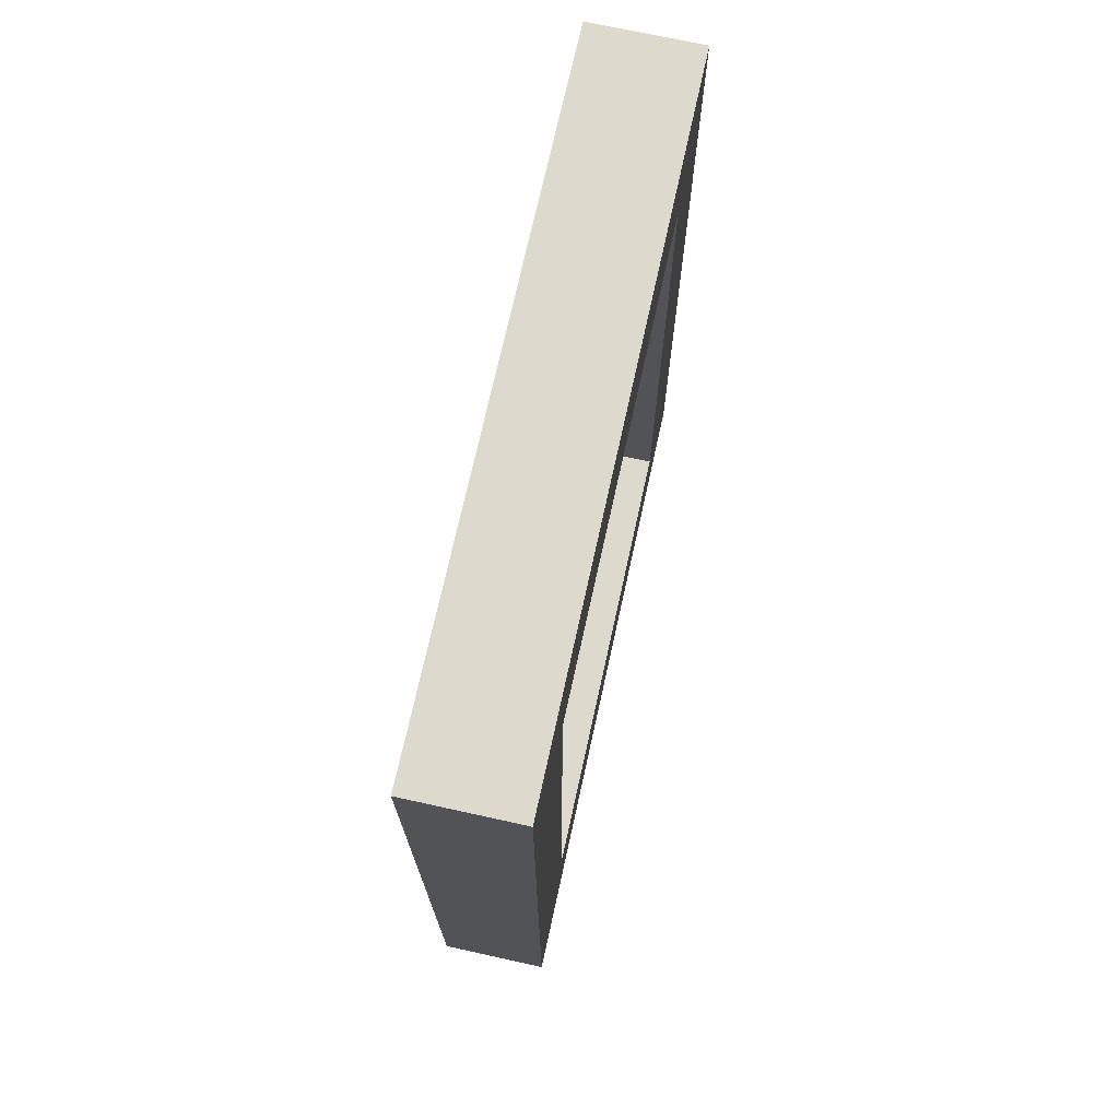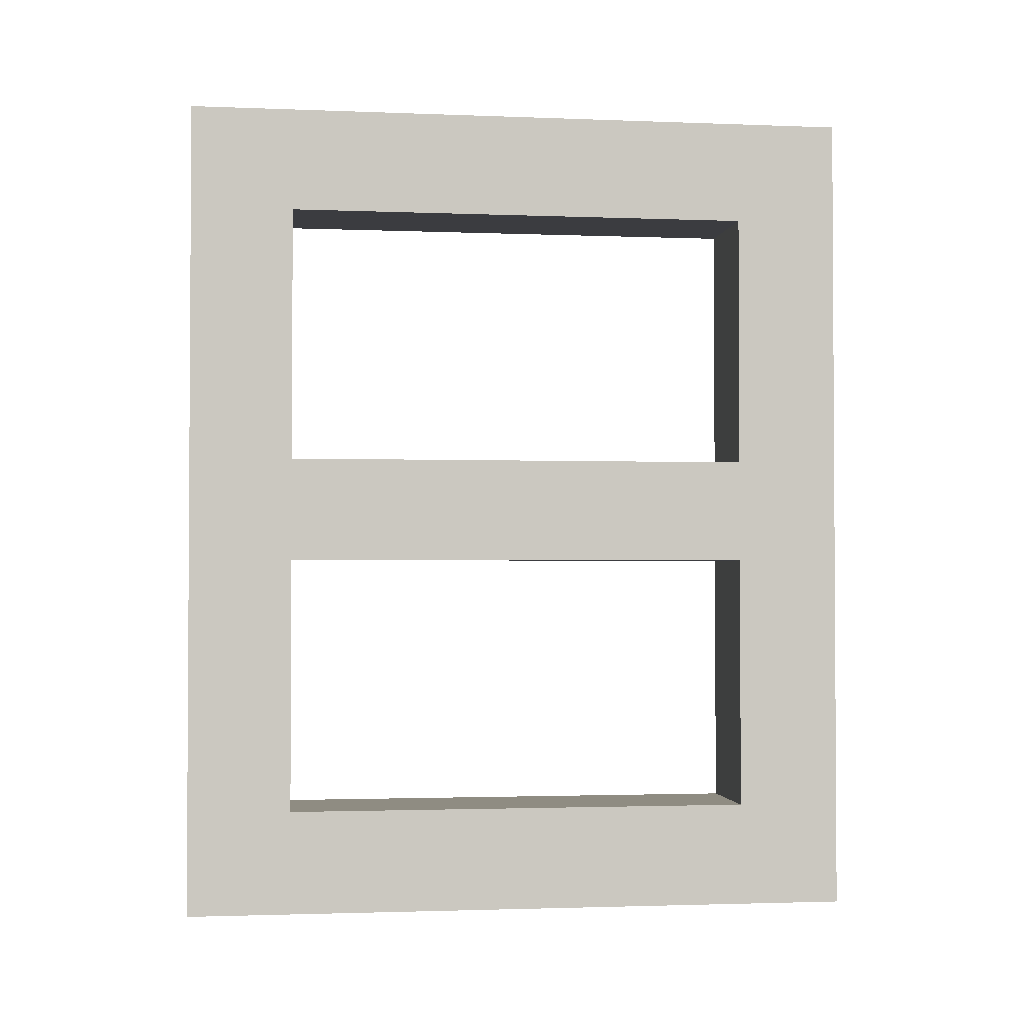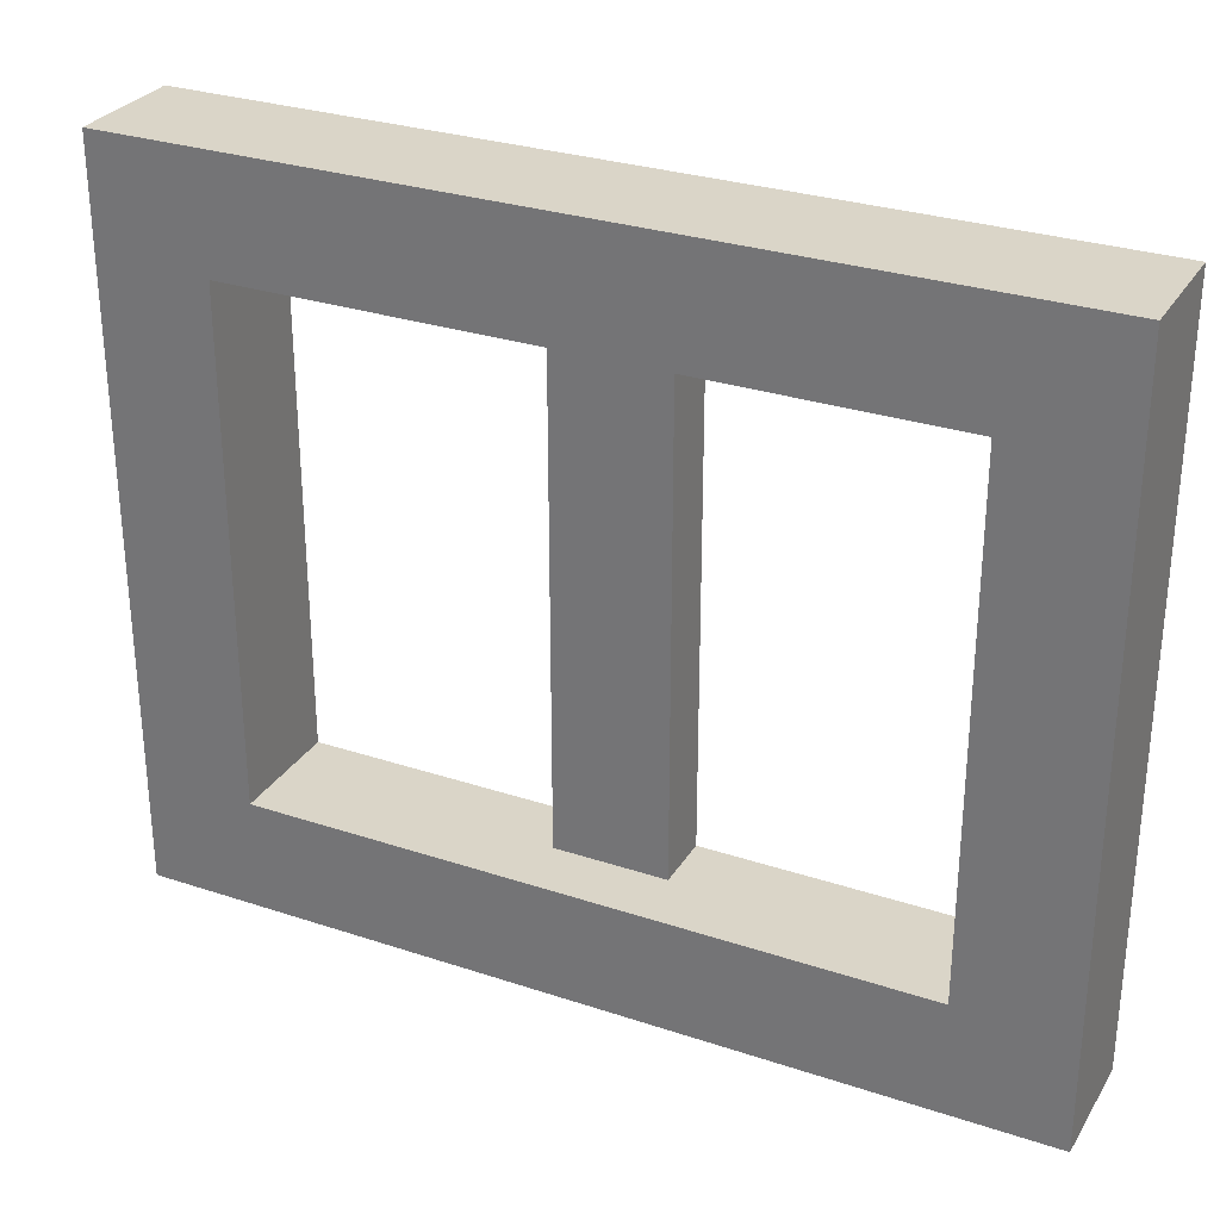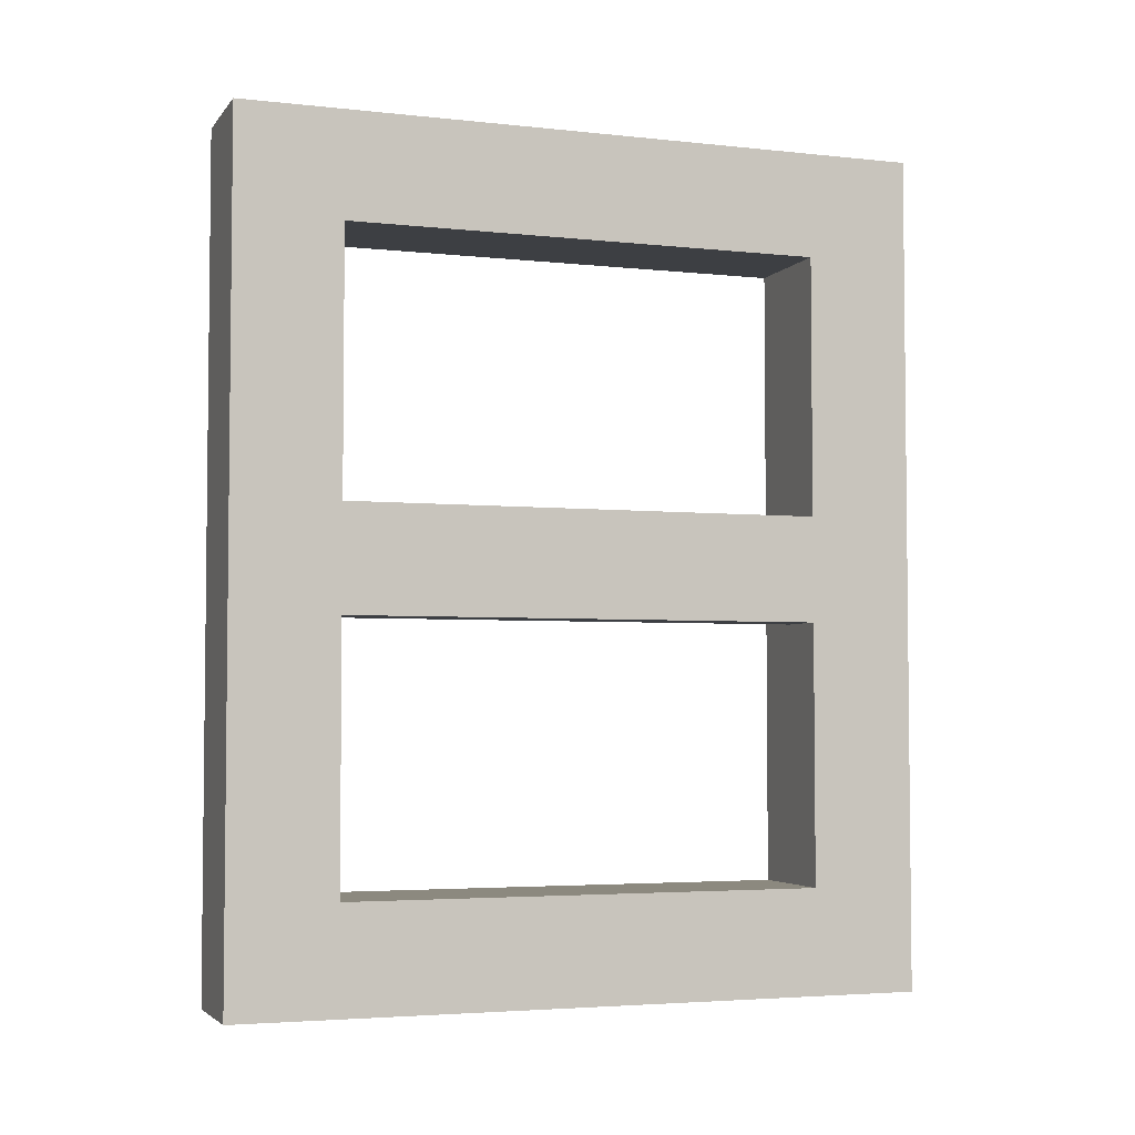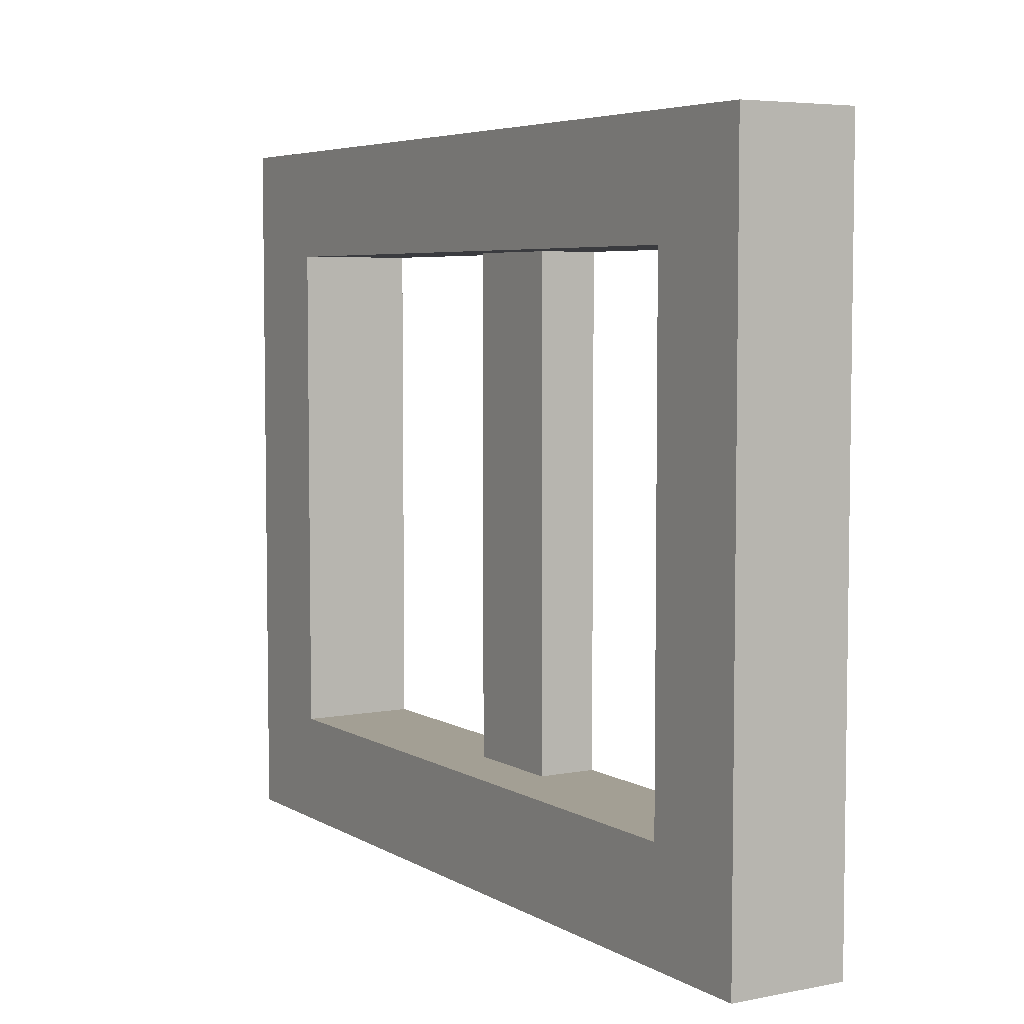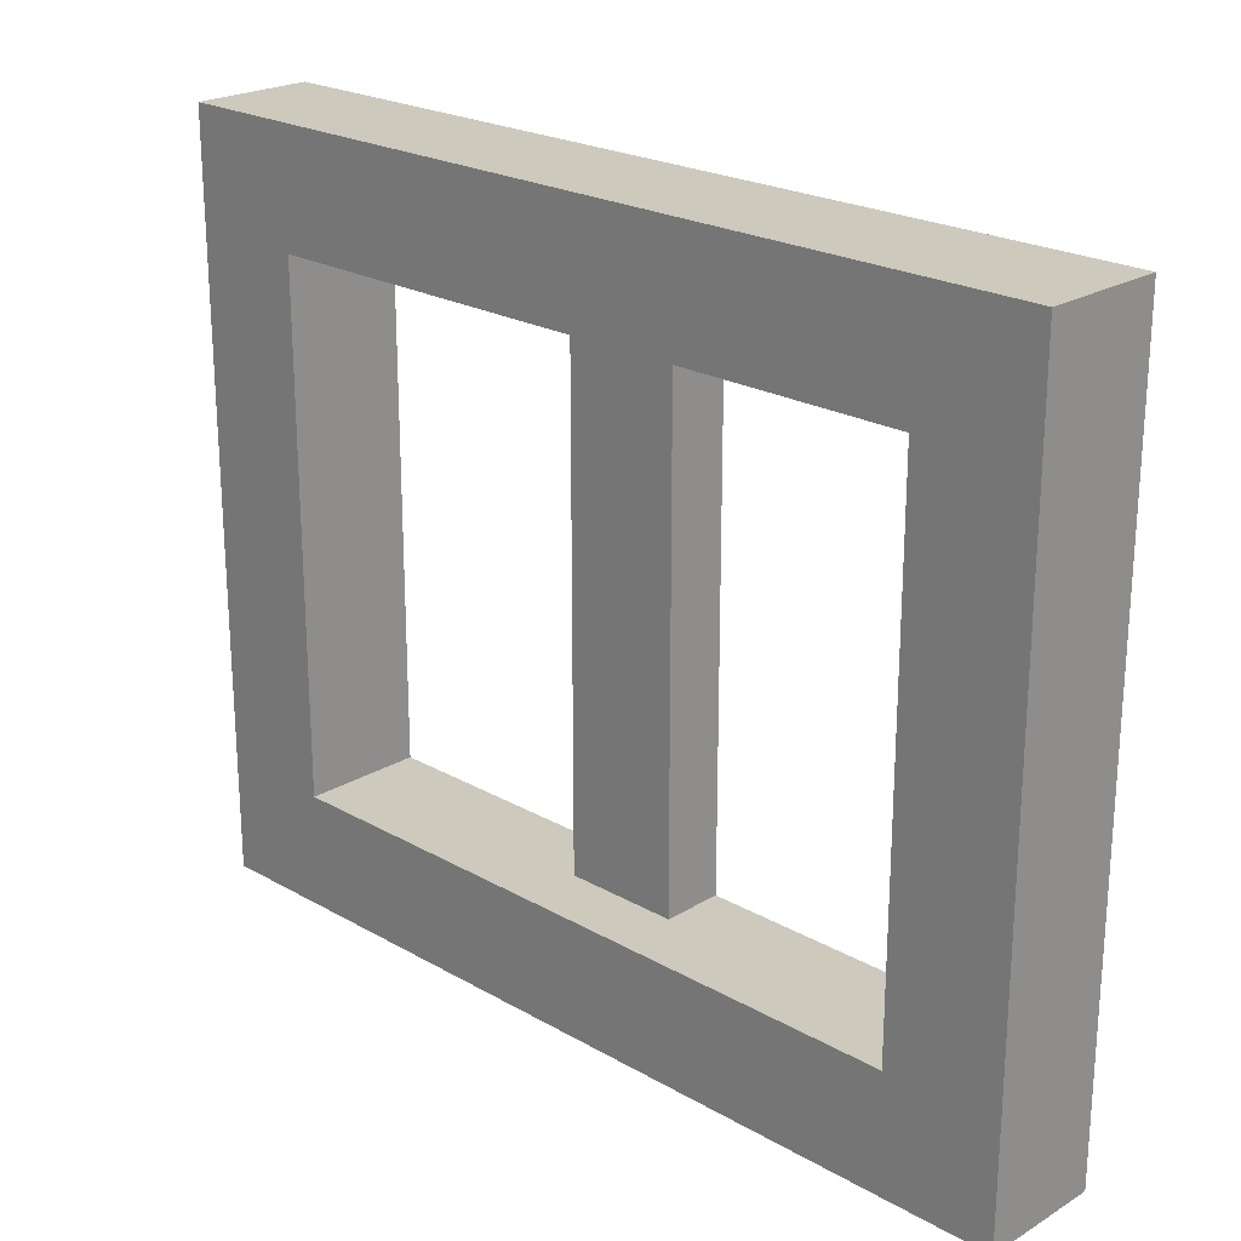
<metadata>
{"format":"obj","ext":"obj","renderer":"f3d","projection":"perspective","resolution":1024,"background":"white","views":[{"elev":72.0,"azim":12.4,"up":"+Y"},{"elev":-2.0,"azim":-98.0,"up":"+Y"},{"elev":29.4,"azim":116.1,"up":"+Z"},{"elev":-3.9,"azim":-109.7,"up":"+Y"},{"elev":5.4,"azim":148.9,"up":"+Z"},{"elev":22.7,"azim":134.3,"up":"+Z"}]}
</metadata>
<code>
g detail_011
v -0.05 0.04774 0.04774
v -0.025 0.1661 0.04774
v 0 0.04774 0.04774
v 0 0.3323 0.04774
v -0.025 0.2139 0.04774
v -0.05 0.2139 0.04774
v -0.05 0.3323 0.04774
v -0.05 0.1661 0.04774
v -0.025 0.1661 0.2648
v -0.05 0.1661 0.2648
v -0.025 0.2139 0.2648
v -0.05 0.2139 0.2648
v 0 0 0.3125
v -0.05 0 0.3125
v 0 0.38 0.3125
v -0.05 0.38 0.3125
v -0.05 0 0
v 0 0 0
v -0.05 0.38 0
v 0 0.38 0
v 0 0.3323 0.2648
v 0 0.04774 0.2648
v -0.05 0.3323 0.2648
v -0.05 0.04774 0.2648
f 3 2 1
f 2 3 4
f 2 4 5
f 5 4 6
f 6 4 7
f 8 1 2
f 11 10 9
f 10 11 12
f 15 14 13
f 14 15 16
f 19 18 17
f 18 19 20
f 19 15 20
f 15 19 16
f 20 4 18
f 4 20 15
f 4 15 21
f 21 15 22
f 3 18 4
f 18 3 13
f 13 3 22
f 13 22 15
f 23 11 12
f 21 11 23
f 21 9 11
f 22 9 21
f 22 10 9
f 10 22 24
f 6 11 5
f 11 6 12
f 17 1 19
f 1 17 14
f 1 14 24
f 24 14 10
f 10 14 12
f 12 14 23
f 7 19 1
f 19 7 16
f 16 7 23
f 16 23 14
f 7 1 8
f 7 8 6
f 6 10 12
f 10 6 8
f 11 2 5
f 2 11 9
f 14 18 13
f 18 14 17
f 23 4 21
f 4 23 7
f 10 2 9
f 2 10 8
f 1 22 3
f 22 1 24
f 6 2 8
f 2 6 5

</code>
